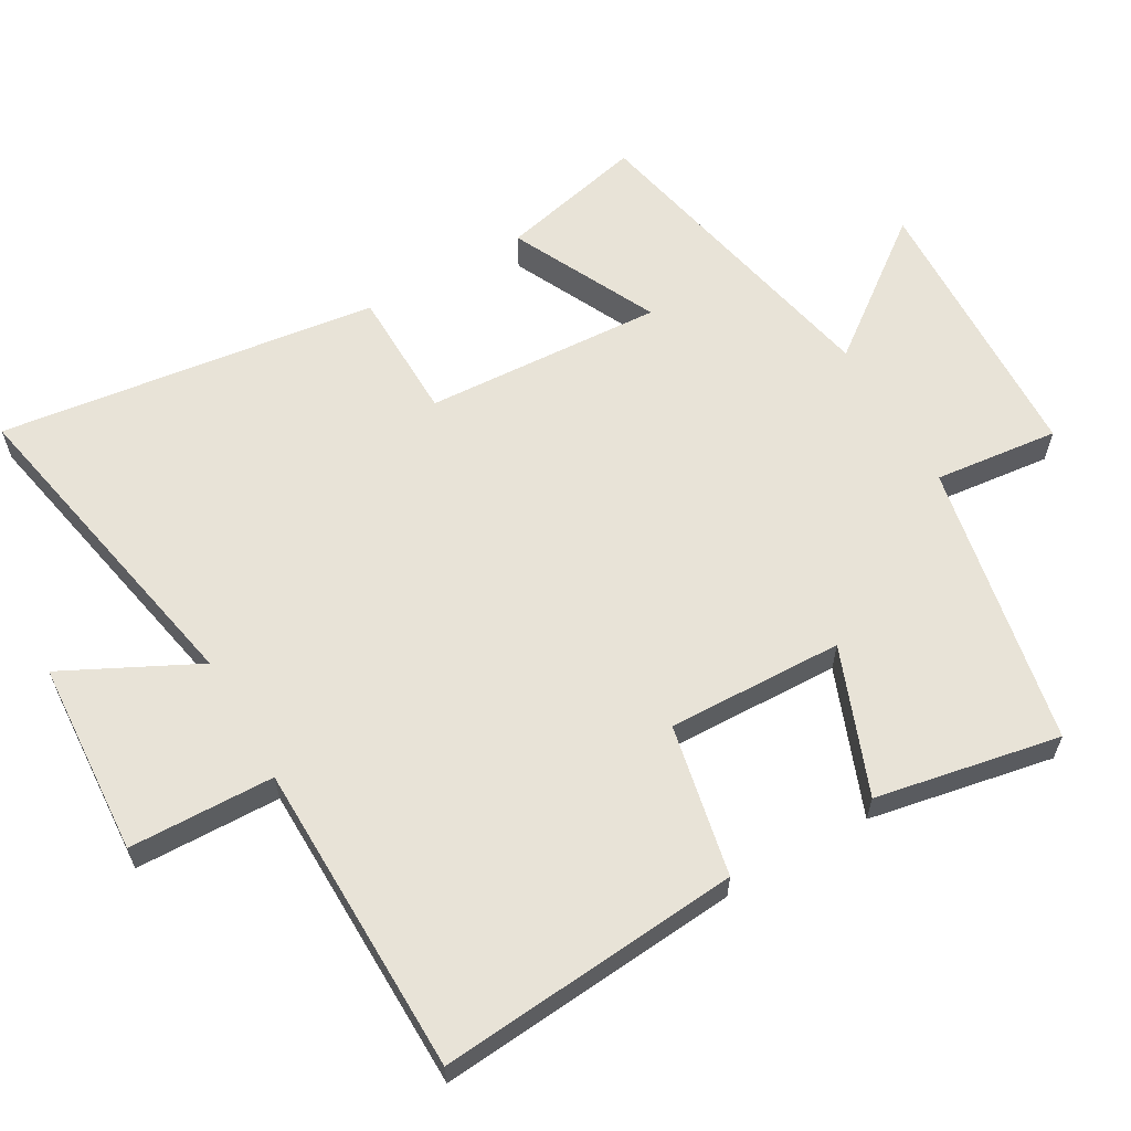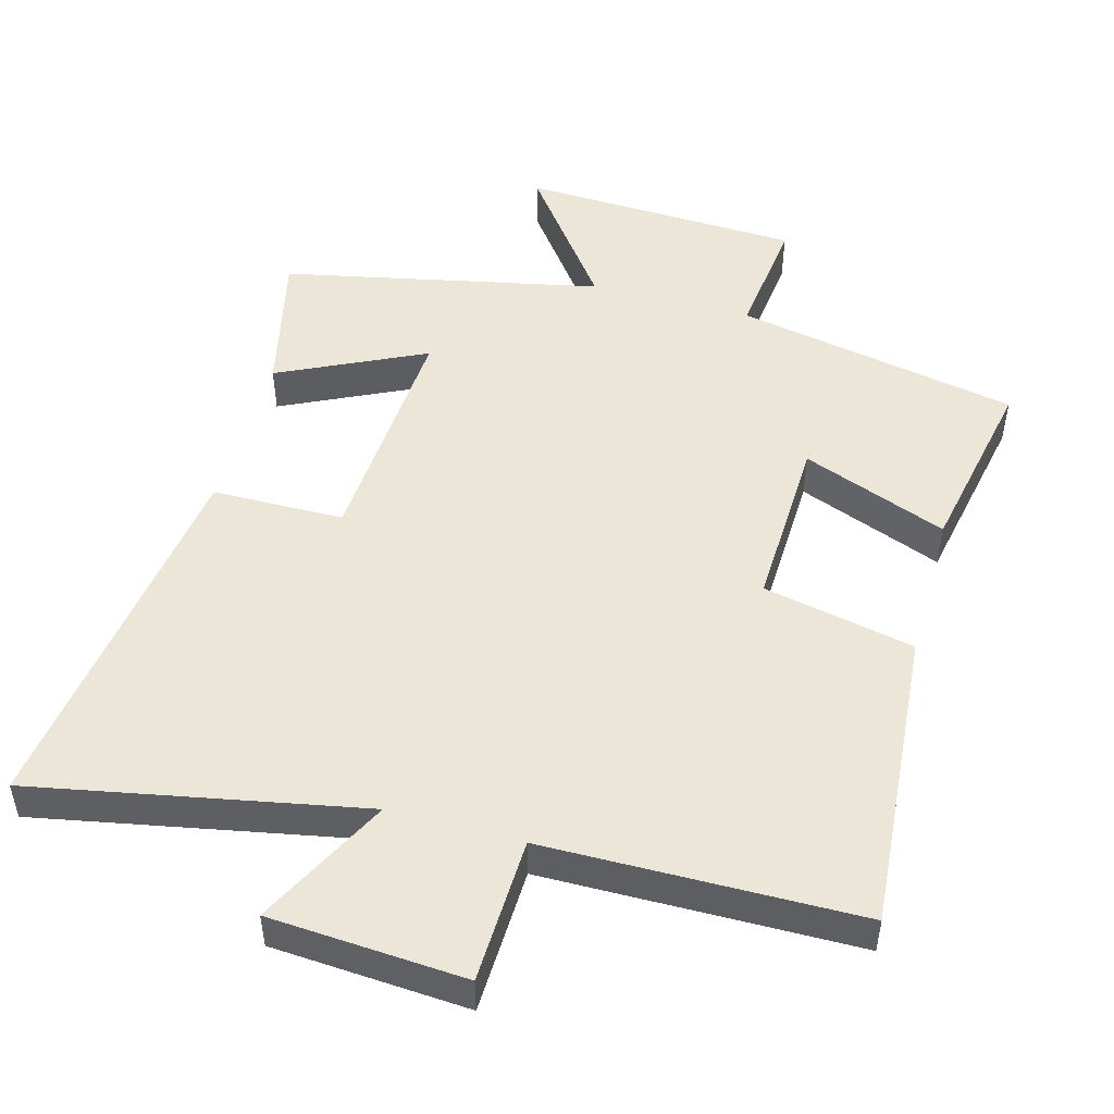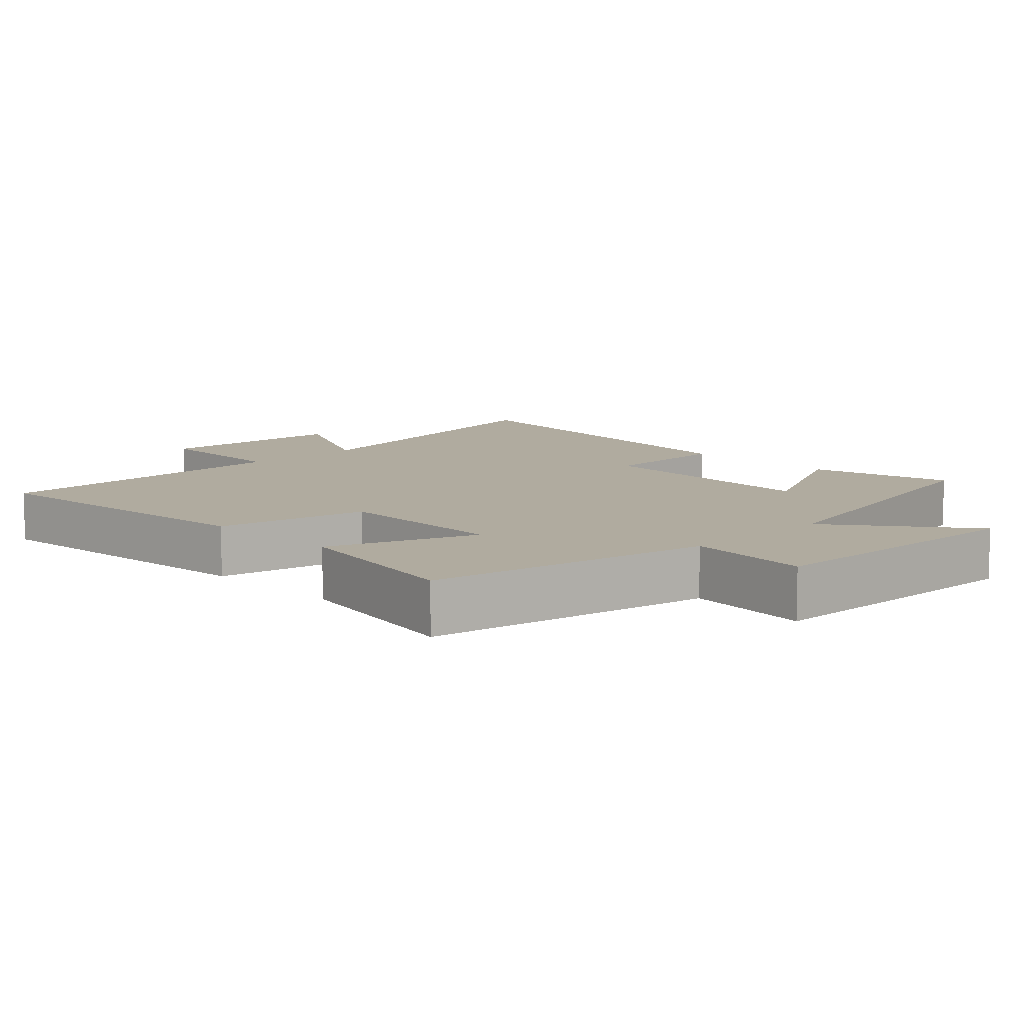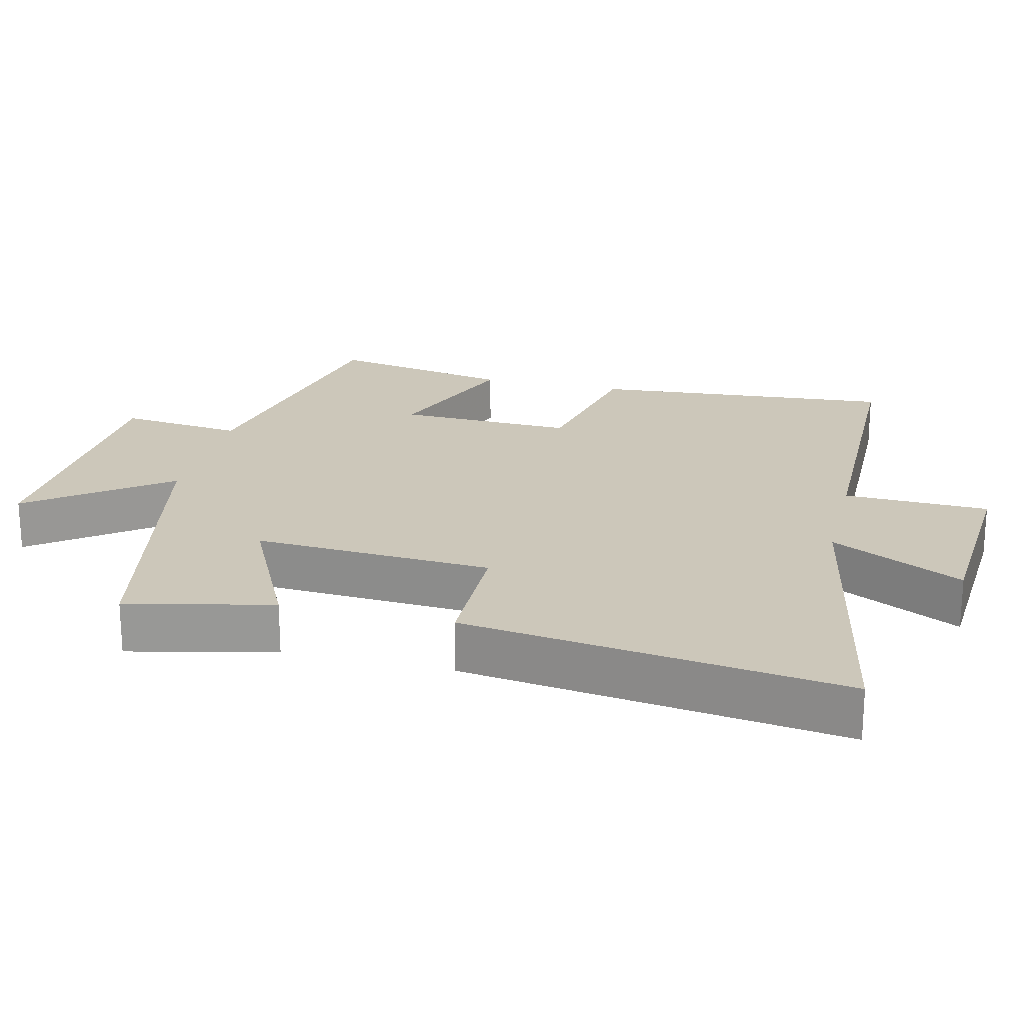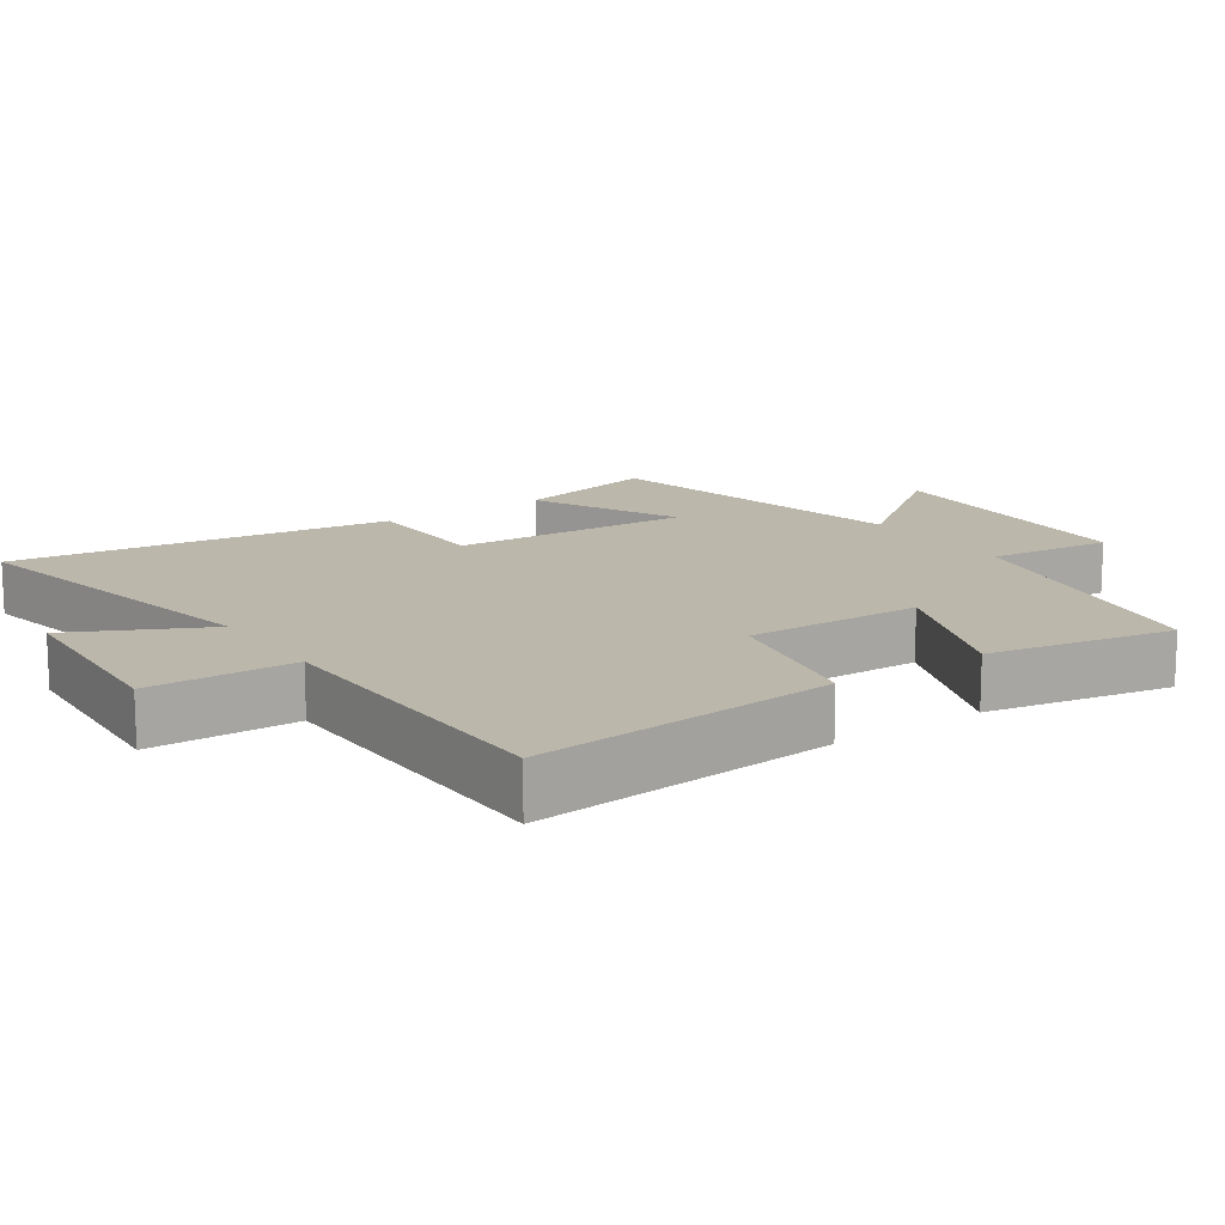
<metadata>
{"format":"obj","ext":"obj","renderer":"f3d","projection":"perspective","resolution":1024,"background":"white","views":[{"elev":61.6,"azim":-120.0,"up":"+Y"},{"elev":49.4,"azim":-164.5,"up":"+Y"},{"elev":9.7,"azim":-44.7,"up":"+Y"},{"elev":21.5,"azim":103.7,"up":"+Y"},{"elev":14.4,"azim":-124.6,"up":"+Y"}]}
</metadata>
<code>
v 0.548 0.07 0.403
v 0.5 0.07 0.195
v 0.291 0.07 0.296
v 0.311 0.07 -0.046
v 0.5 0.07 -0.049
v 0.573 0.07 -0.592
v 0.103 0.07 -0.5
v 0.199 0.07 -0.69
v -0.081 0.07 -0.708
v -0.087 0.07 -0.5
v -0.536 0.07 -0.494
v -0.5 0.07 -0.06
v -0.283 0.07 -0.015
v -0.291 0.07 0.237
v -0.5 0.07 0.156
v -0.551 0.07 0.42
v -0.144 0.07 0.5
v -0.164 0.07 0.678
v 0.238 0.07 0.694
v 0.092 0.07 0.5
v 0.548 0 0.403
v 0.5 0 0.195
v 0.291 0 0.296
v 0.311 0 -0.046
v 0.5 0 -0.049
v 0.573 0 -0.592
v 0.103 0 -0.5
v 0.199 0 -0.69
v -0.081 0 -0.708
v -0.087 0 -0.5
v -0.536 0 -0.494
v -0.5 0 -0.06
v -0.283 0 -0.015
v -0.291 0 0.237
v -0.5 0 0.156
v -0.551 0 0.42
v -0.144 0 0.5
v -0.164 0 0.678
v 0.238 0 0.694
v 0.092 0 0.5
f 17 18 19 20
f 14 15 16 17
f 13 14 17 20
f 10 11 12 13
f 10 13 20
f 7 8 9 10
f 7 10 20
f 4 5 6 7
f 3 4 7 20
f 1 2 3 20
f 40 39 38 37
f 37 36 35 34
f 40 37 34 33
f 33 32 31 30
f 40 33 30
f 30 29 28 27
f 40 30 27
f 27 26 25 24
f 40 27 24 23
f 40 23 22 21
f 1 21 22 2
f 2 22 23 3
f 3 23 24 4
f 4 24 25 5
f 5 25 26 6
f 6 26 27 7
f 7 27 28 8
f 8 28 29 9
f 9 29 30 10
f 10 30 31 11
f 11 31 32 12
f 12 32 33 13
f 13 33 34 14
f 14 34 35 15
f 15 35 36 16
f 16 36 37 17
f 17 37 38 18
f 18 38 39 19
f 19 39 40 20
f 20 40 21 1

</code>
